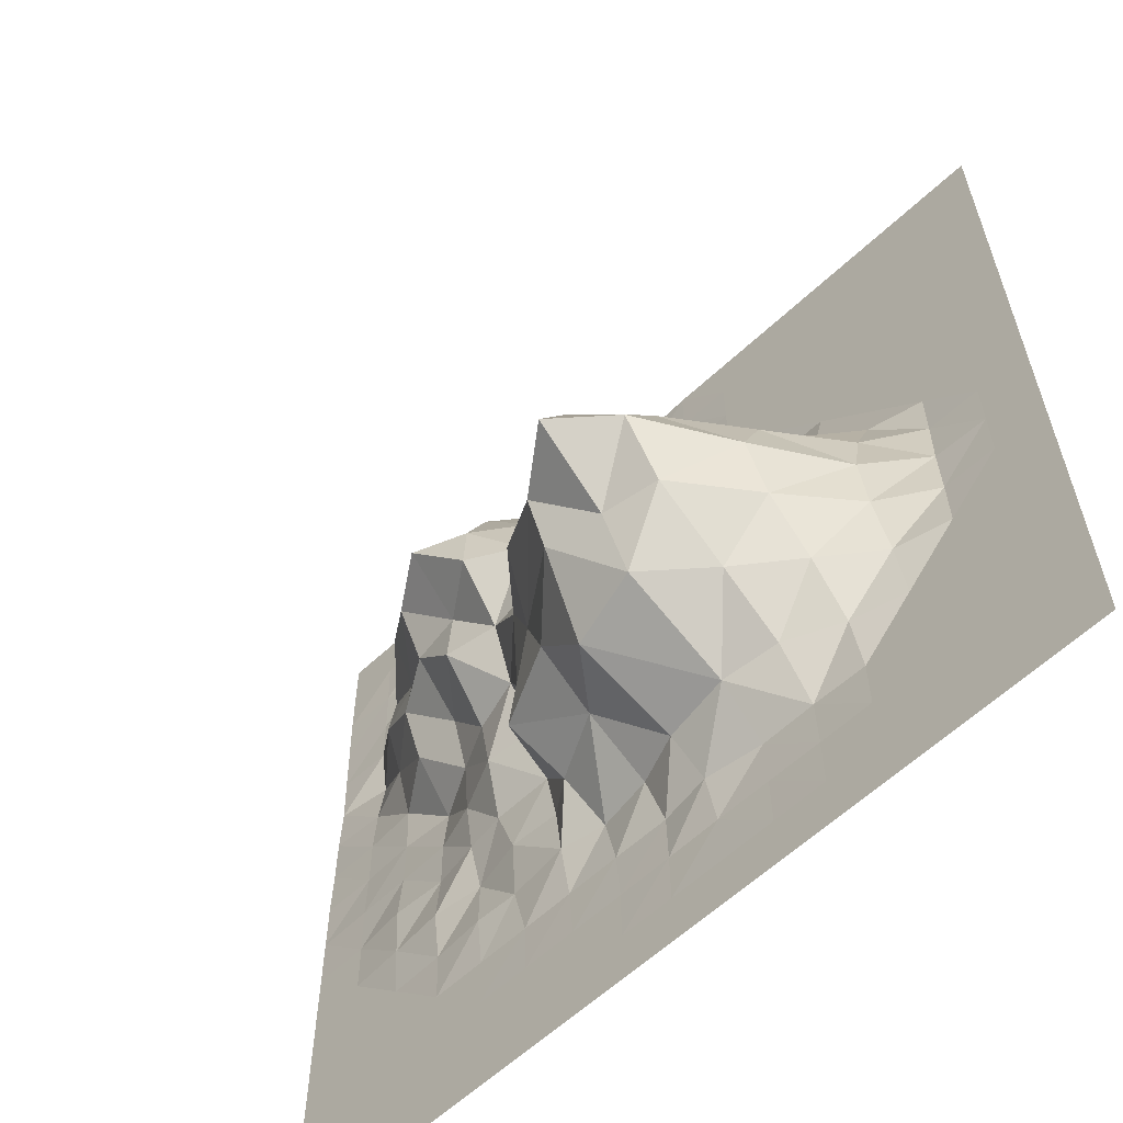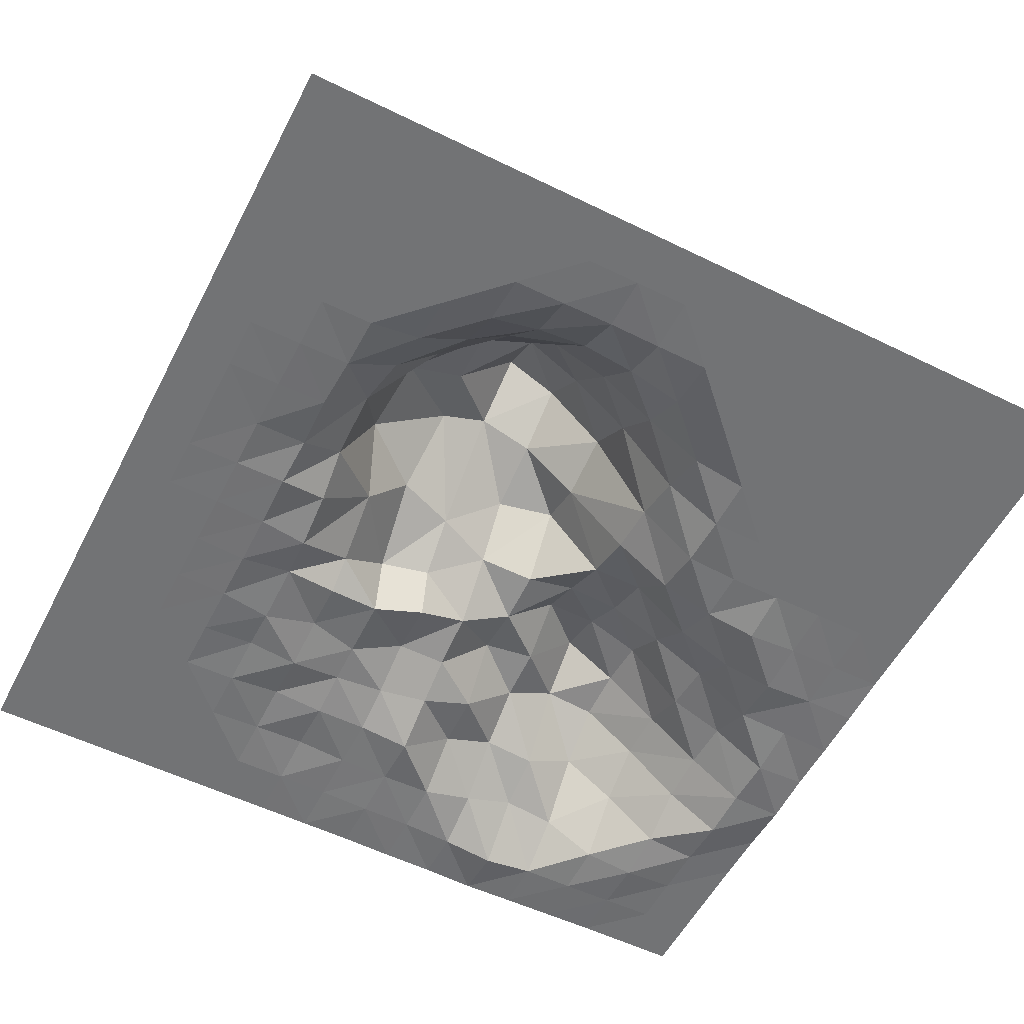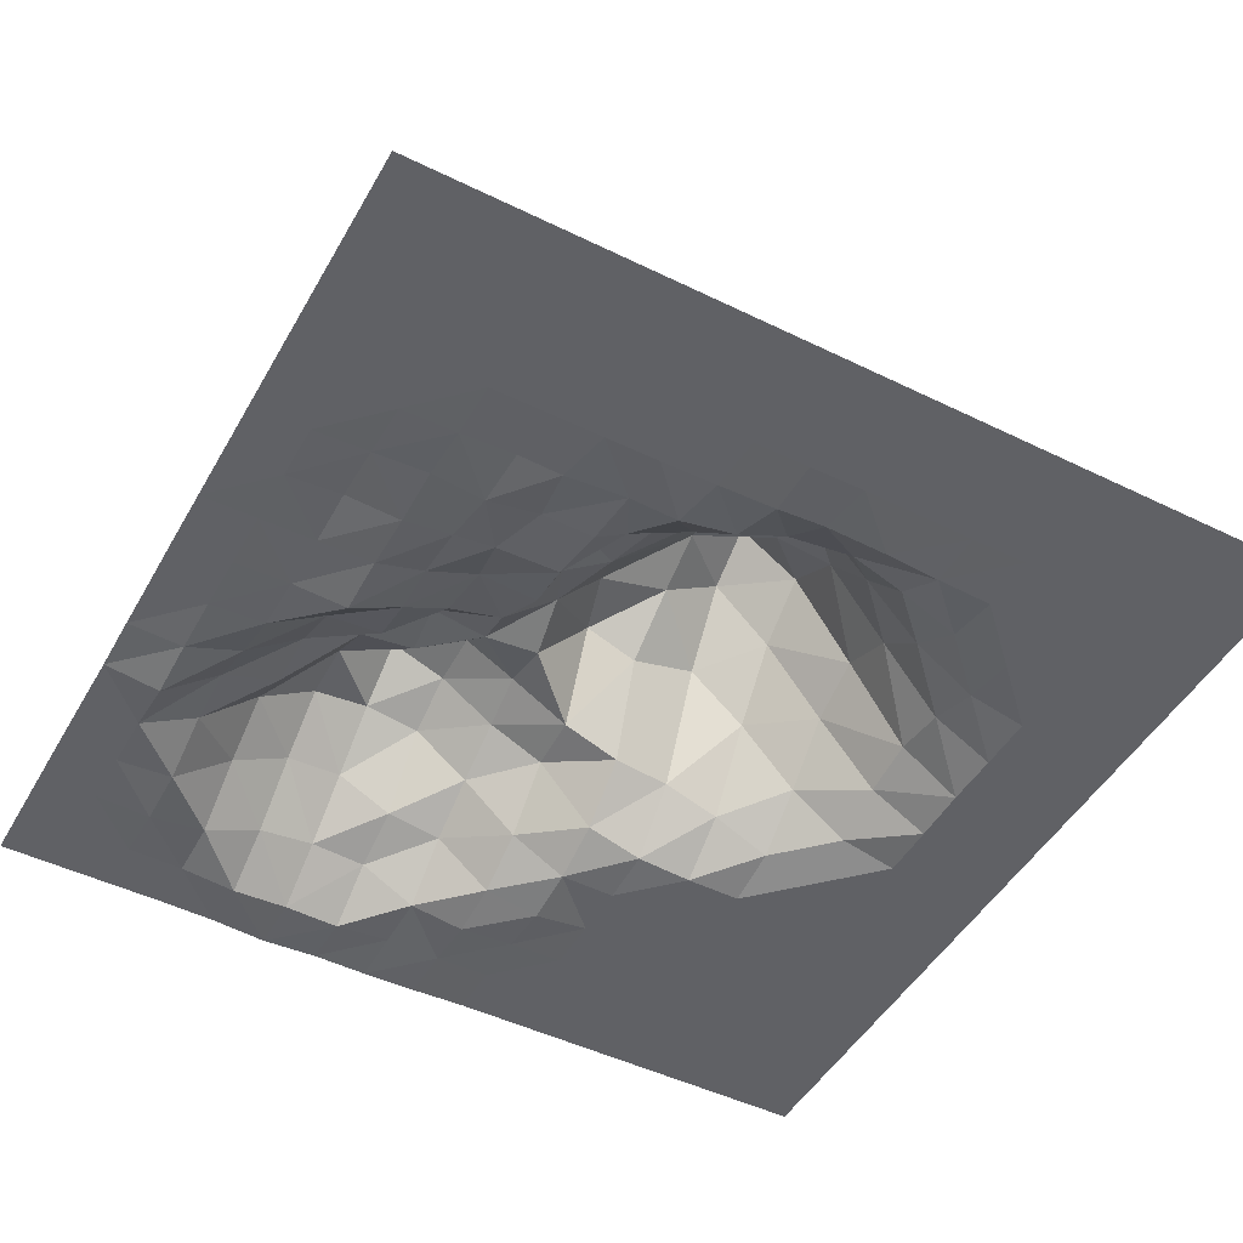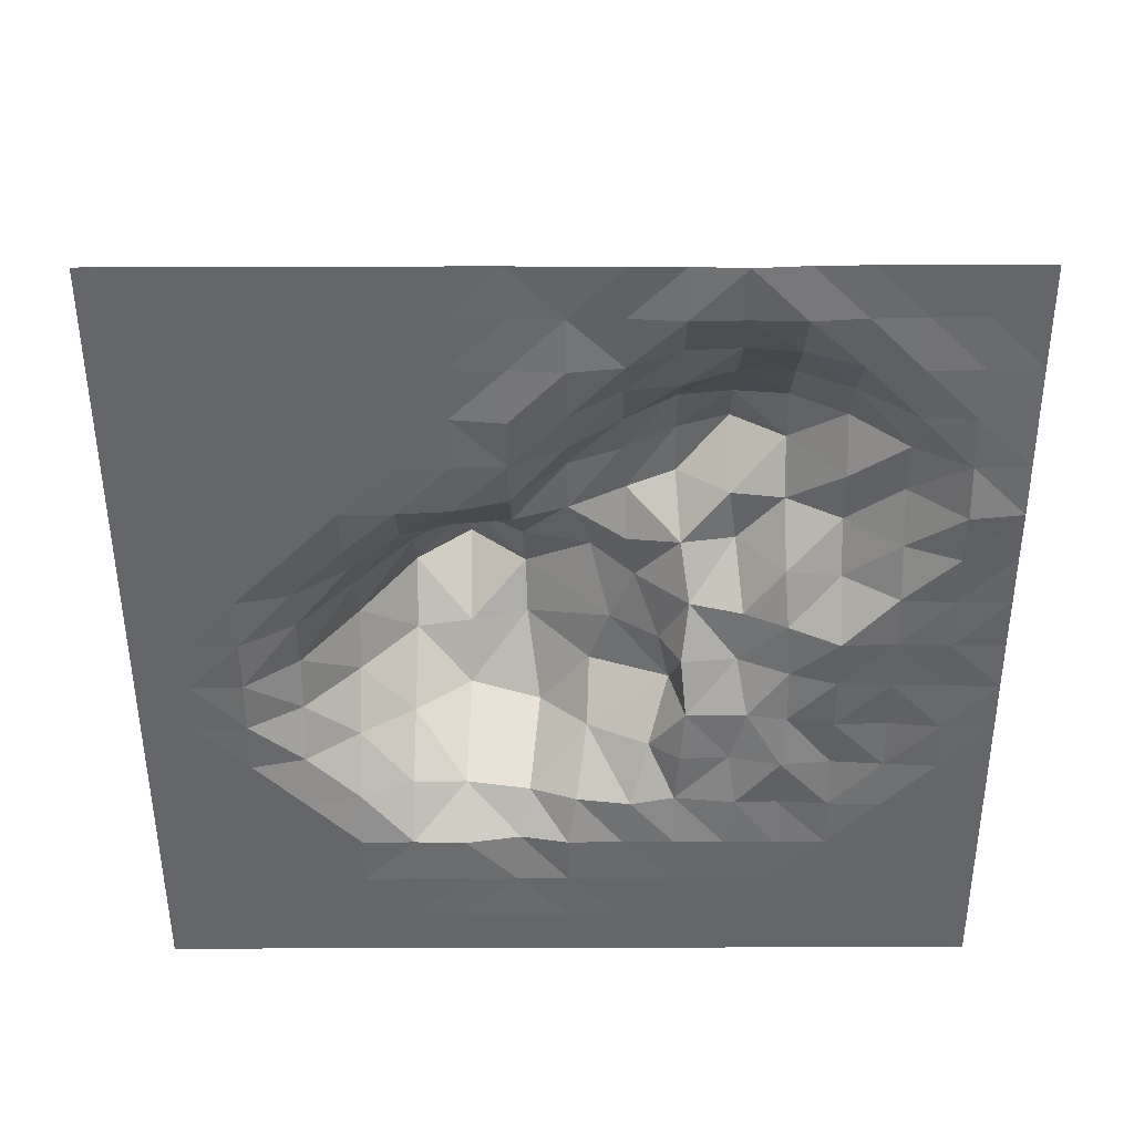
<metadata>
{"format":"obj","ext":"obj","renderer":"f3d","projection":"perspective","resolution":1024,"background":"white","views":[{"elev":-60.2,"azim":-136.2,"up":"+Z"},{"elev":-55.7,"azim":-117.2,"up":"+Y"},{"elev":-48.1,"azim":151.3,"up":"+Y"},{"elev":-51.9,"azim":0.2,"up":"+Y"}]}
</metadata>
<code>
o Plane
v -1.89 0 1.89
v 1.89 0 1.89
v -1.89 0 -1.89
v 1.89 0 -1.89
v -1.89 0 0
v 0 -0.008498 1.89
v 1.89 0 0
v 0 0 -1.89
v 0.1048 0.75 -0.01465
v -1.89 0 0.945
v 0.945 -0.004336 1.89
v 1.89 0 -0.945
v -0.945 0 -1.89
v -1.89 0 -0.945
v -0.945 0 1.89
v 1.89 -0.008755 0.945
v 0.945 0 -1.89
v 0.04094 0.06511 -0.9717
v 0 0.1353 0.945
v -0.945 0.4498 0
v 0.9612 0.1191 0
v 0.945 0.5338 0.945
v -0.945 0 0.945
v -0.945 0.05743 -0.946
v 0.9469 0.02299 -0.945
v -1.89 0 1.417
v 1.417 0 1.89
v 1.89 0 -1.417
v -1.417 0 -1.89
v -1.89 0 -0.4725
v -0.4725 0 1.89
v 1.89 -0.006439 0.4725
v 0.4725 0 -1.89
v 0 0.001563 -1.418
v 0.00548 0.3683 0.4725
v -1.417 0.001799 0
v 0.5376 0.2861 0
v -1.89 0 0.4725
v 0.4725 -0.008417 1.89
v 1.89 0 -0.4725
v -0.4725 0 -1.89
v -1.89 0 -1.417
v -1.417 0 1.89
v 1.89 0 1.417
v 1.417 0 -1.89
v 0.09951 0.5596 -0.534
v 0 -0.023 1.417
v -0.4579 1.012 -0.01026
v 1.417 0.006725 0
v 0.945 0.4304 0.4725
v 0.945 0.1272 1.417
v 0.4725 0.5278 0.945
v 1.417 0.1374 0.945
v -0.945 0.05394 0.4725
v -0.945 0 1.417
v -1.417 0 0.945
v -0.4725 0 0.945
v -0.945 0 -1.417
v -0.945 0.441 -0.4964
v -1.417 0 -0.945
v -0.4675 0.2077 -0.9903
v 0.945 0 -1.417
v 0.974 0.05239 -0.4725
v 0.486 0.04693 -0.9451
v 1.417 0 -0.945
v 1.417 0.02693 -0.4725
v 0.5265 0.08231 -0.4771
v 0.4725 0 -1.417
v -0.4489 0.8066 -0.5115
v -1.417 0.001799 -0.4725
v -1.417 0 -1.417
v -0.4725 0 1.417
v -1.417 0 1.417
v -1.417 0 0.4725
v 1.417 -0.01591 1.417
v 0.4725 0.1394 1.417
v 0.4769 0.6411 0.4725
v 1.417 0.08384 0.4725
v -0.4725 0.2496 0.4725
v -0.4725 0.002384 -1.418
v 1.417 0 -1.417
v -1.89 0 1.654
v 1.654 0 1.89
v 1.89 0 -1.654
v -1.654 0 -1.89
v -1.89 0 -0.2362
v -0.2362 0 1.89
v 1.89 -0.005295 0.2362
v 0.2362 0 -1.89
v 0 0 -1.654
v 0.03315 0.725 0.236
v -1.654 0 0
v 0.3014 0.5129 -0.008563
v -1.89 0 0.7087
v 0.7087 -0.0215 1.89
v 1.89 0 -0.7087
v -0.7087 0 -1.89
v -1.89 0 -1.181
v -1.181 0 1.89
v 1.89 -0.004522 1.181
v 1.181 0 -1.89
v 0.08873 0.3087 -0.7277
v 0 0.01152 1.181
v -0.7014 0.7711 -0.00687
v 1.181 -0.004978 0
v 0.945 0.2079 0.2362
v 0.945 0.3457 1.181
v 0.2362 0.3454 0.945
v 1.181 0.3798 0.945
v -0.945 0.2354 0.2362
v -0.945 0 1.181
v -1.654 0 0.945
v -0.7087 0 0.945
v -0.945 0 -1.654
v -0.945 0.2319 -0.7109
v -1.654 0 -0.945
v -0.7087 0.1671 -0.9564
v 0.945 0 -1.654
v 0.9573 0.009972 -0.7087
v 0.285 0.01875 -0.9588
v 1.181 0.006117 -0.945
v -1.89 0 1.181
v 1.181 0 1.89
v 1.89 0 -1.181
v -1.181 0 -1.89
v -1.89 0 -0.7087
v -0.7087 0 1.89
v 1.89 -0.01422 0.7087
v 0.7087 0 -1.89
v 0.000487 0.006227 -1.189
v 0 0.3589 0.7087
v -1.181 0.145 0
v 0.7706 0.2153 0
v -1.89 0 0.2362
v 0.2362 -0.01133 1.89
v 1.89 0 -0.2362
v -0.2362 0 -1.89
v -1.89 0 -1.654
v -1.654 0 1.89
v 1.89 0 1.654
v 1.654 0 -1.89
v 0.1923 0.541 -0.2728
v 0 -0.00598 1.654
v -0.2033 0.8395 -0.0192
v 1.654 -0.003185 0
v 0.945 0.557 0.7087
v 0.945 -0.0263 1.654
v 0.7087 0.5601 0.945
v 1.654 -0.01038 0.945
v -0.945 0 0.7087
v -0.945 0 1.654
v -1.181 0 0.945
v -0.2362 0.003939 0.945
v -0.945 0 -1.181
v -0.945 0.5536 -0.2508
v -1.181 0 -0.945
v -0.173 0.1577 -0.9897
v 0.945 0.000725 -1.181
v 0.9764 0.08452 -0.2362
v 0.7593 0.01609 -0.945
v 1.654 0 -0.945
v 1.417 0.01567 -0.7087
v 1.417 0.01005 -0.2362
v 1.181 0.01542 -0.4725
v 1.654 0.000954 -0.4725
v 0.5039 0.0561 -0.7122
v 0.5036 0.1709 -0.2386
v 0.4589 0.3691 -0.4867
v 0.7981 0.07794 -0.4725
v 0.4725 0 -1.654
v 0.4863 0.002394 -1.181
v 0.2362 0 -1.417
v 0.7087 0 -1.417
v -0.4526 0.6769 -0.7804
v -0.4548 1.148 -0.2386
v -0.6992 0.7688 -0.519
v -0.1872 0.8378 -0.4783
v -1.417 0 -0.7087
v -1.417 0.007943 -0.2362
v -1.654 0 -0.4725
v -1.181 0.145 -0.4725
v -1.417 0 -1.654
v -1.417 0 -1.181
v -1.654 0 -1.417
v -1.181 0 -1.417
v -0.4725 0 1.181
v -0.4725 0 1.654
v -0.7087 0 1.417
v -0.2362 -0.005837 1.417
v -1.417 0 1.181
v -1.417 0 1.654
v -1.654 0 1.417
v -1.181 0 1.417
v -1.417 0 0.2362
v -1.417 0 0.7087
v -1.654 0 0.4725
v -1.181 0 0.4725
v 1.417 0.008156 1.181
v 1.417 0 1.654
v 1.181 0.01728 1.417
v 1.654 -0.005568 1.417
v 0.4725 0.2407 1.181
v 0.4725 -0.02368 1.654
v 0.2362 0.01055 1.417
v 0.7087 0.1547 1.417
v 0.4991 0.4217 0.2362
v 0.4725 0.633 0.7087
v 0.2577 0.5184 0.4725
v 0.7096 0.4676 0.4725
v 1.417 0.01357 0.2362
v 1.417 0.1703 0.7087
v 1.181 0.2809 0.4725
v 1.654 -0.01666 0.4725
v -0.4691 0.7122 0.2344
v -0.4725 0.01928 0.7087
v -0.7087 0.1694 0.4725
v -0.2352 0.2776 0.4725
v -0.4725 0 -1.654
v -0.4725 0.01 -1.194
v -0.7087 0 -1.417
v -0.2362 0.004633 -1.42
v 1.417 0 -1.654
v 1.417 0 -1.181
v 1.181 0 -1.417
v 1.654 0 -1.417
v 1.654 0 -1.181
v 1.181 0 -1.181
v 1.181 0 -1.654
v -0.2181 0.03742 -1.181
v -0.7087 0.006582 -1.185
v -0.7087 0 -1.654
v -0.2362 0.09015 0.7087
v -0.7087 0.001799 0.7087
v -0.7085 0.5038 0.2362
v 1.654 -0.04518 0.7087
v 1.181 0.2579 0.7087
v 1.181 0.1844 0.2362
v 0.7087 0.7255 0.7087
v 0.2362 0.4694 0.7087
v 0.2602 0.4488 0.2362
v 0.7087 -0.01579 1.654
v 0.2362 -0.000392 1.654
v 0.2362 0.2048 1.181
v 1.654 0 1.654
v 1.181 -0.004358 1.654
v 1.181 0.2173 1.181
v -1.181 0 0.7087
v -1.654 0 0.7087
v -1.654 0 0.2362
v -1.181 0 1.654
v -1.654 0 1.654
v -1.654 0 1.181
v -0.2362 -0.001719 1.654
v -0.7087 0 1.654
v -0.7087 0 1.181
v -1.181 0 -1.181
v -1.654 0 -1.181
v -1.654 0 -1.654
v -1.181 0.1863 -0.2362
v -1.654 0 -0.2362
v -1.654 0 -0.7087
v -0.1942 0.9407 -0.2591
v -0.7031 0.9467 -0.2533
v -0.7038 0.4413 -0.7502
v 0.7158 0.001002 -1.181
v 0.2495 0.004329 -1.183
v 0.2362 0 -1.654
v 0.7521 0.1903 -0.2362
v 0.4101 0.376 -0.261
v 0.3665 0.154 -0.7126
v 1.654 0.004531 -0.2362
v 1.181 0.0163 -0.2362
v 1.181 0.03443 -0.7087
v 1.654 0 -0.7087
v 0.7265 0.0645 -0.7087
v 0.7087 0 -1.654
v -0.1293 0.5935 -0.815
v -1.181 0.05394 -0.7087
v -1.181 0 -1.654
v -0.2362 -0.02994 1.181
v -1.181 0 1.181
v -1.181 0.05394 0.2362
v 1.654 -0.009423 1.181
v 0.7087 0.3581 1.181
v 0.74 0.4613 0.2362
v 1.654 -0.002454 0.2362
v -0.1888 0.6341 0.2329
v -0.2362 0 -1.654
v 1.654 0 -1.654
f 84 141 289
f 90 137 288
f 88 145 286
f 283 16 149
f 111 152 281
f 103 153 280
f 114 125 279
f 118 129 276
f 119 160 275
f 96 161 274
f 162 121 273
f 163 164 272
f 136 165 271
f 270 64 120
f 170 89 267
f 266 68 172
f 265 62 173
f 178 116 261
f 260 70 180
f 182 85 258
f 183 184 257
f 154 185 256
f 186 113 255
f 187 188 254
f 143 189 253
f 190 112 252
f 191 192 251
f 151 193 250
f 194 92 249
f 195 196 248
f 150 197 247
f 245 75 200
f 244 44 201
f 203 204 242
f 241 51 205
f 210 105 237
f 128 213 235
f 218 97 231
f 219 220 230
f 229 34 221
f 222 101 228
f 223 224 227
f 124 225 226
f 226 81 223
f 161 223 65
f 12 226 161
f 227 62 158
f 25 227 158
f 65 227 121
f 228 17 118
f 224 118 62
f 81 228 224
f 219 221 80
f 157 130 229
f 230 58 154
f 231 13 114
f 220 114 58
f 80 231 220
f 153 215 57
f 233 54 150
f 113 150 23
f 57 233 113
f 235 78 211
f 149 211 53
f 149 128 235
f 241 76 203
f 95 203 39
f 95 147 241
f 143 204 47
f 135 143 6
f 39 242 135
f 204 103 47
f 199 201 75
f 83 199 27
f 2 244 83
f 147 200 51
f 11 245 147
f 123 199 245
f 200 198 246
f 247 74 195
f 152 195 56
f 23 247 152
f 248 38 94
f 112 94 10
f 56 248 112
f 249 5 134
f 196 134 38
f 74 249 196
f 250 73 191
f 99 191 43
f 15 250 99
f 251 26 82
f 139 82 1
f 43 251 139
f 252 10 122
f 192 122 26
f 73 252 192
f 253 72 187
f 87 187 31
f 87 143 253
f 254 55 151
f 127 151 15
f 31 254 127
f 255 23 111
f 188 111 55
f 72 255 188
f 256 71 183
f 156 183 60
f 156 154 256
f 257 42 98
f 116 98 14
f 60 257 116
f 258 3 138
f 184 138 42
f 71 258 184
f 260 30 86
f 92 86 5
f 36 260 92
f 261 14 126
f 180 126 30
f 180 178 261
f 171 173 68
f 64 265 171
f 160 158 265
f 130 172 34
f 18 266 130
f 120 171 266
f 267 8 90
f 34 267 90
f 68 267 172
f 163 165 66
f 49 271 163
f 145 136 271
f 272 63 159
f 105 159 21
f 49 272 105
f 119 121 25
f 63 273 119
f 164 162 273
f 274 65 162
f 165 162 66
f 40 274 165
f 275 64 166
f 67 275 166
f 169 119 275
f 276 33 170
f 173 170 68
f 62 276 173
f 178 156 60
f 279 29 182
f 185 182 71
f 58 279 185
f 186 153 57
f 189 186 72
f 47 280 189
f 281 56 190
f 193 190 73
f 55 281 193
f 197 194 74
f 198 149 53
f 75 283 198
f 201 100 283
f 286 49 210
f 213 210 78
f 32 286 213
f 288 41 218
f 221 218 80
f 221 90 288
f 289 45 222
f 225 222 81
f 28 289 225
f 84 4 141
f 90 8 137
f 88 7 145
f 283 100 16
f 111 23 152
f 103 19 153
f 114 13 125
f 118 17 129
f 119 25 160
f 96 12 161
f 162 65 121
f 163 66 164
f 136 40 165
f 270 166 64
f 170 33 89
f 266 171 68
f 265 158 62
f 178 60 116
f 260 179 70
f 182 29 85
f 183 71 184
f 154 58 185
f 186 57 113
f 187 72 188
f 143 47 189
f 190 56 112
f 191 73 192
f 151 55 193
f 194 36 92
f 195 74 196
f 150 54 197
f 245 199 75
f 244 140 44
f 203 76 204
f 241 147 51
f 210 49 105
f 128 32 213
f 218 41 97
f 219 80 220
f 229 130 34
f 222 45 101
f 223 81 224
f 124 28 225
f 226 225 81
f 161 226 223
f 12 124 226
f 227 224 62
f 25 121 227
f 65 223 227
f 228 101 17
f 224 228 118
f 81 222 228
f 219 229 221
f 157 18 130
f 230 220 58
f 231 97 13
f 220 231 114
f 80 218 231
f 153 232 215
f 233 216 54
f 113 233 150
f 57 215 233
f 235 213 78
f 149 235 211
f 149 16 128
f 241 205 76
f 95 241 203
f 95 11 147
f 143 242 204
f 135 242 143
f 39 203 242
f 204 243 103
f 199 244 201
f 83 244 199
f 2 140 244
f 147 245 200
f 11 123 245
f 123 27 199
f 200 75 198
f 247 197 74
f 152 247 195
f 23 150 247
f 248 196 38
f 112 248 94
f 56 195 248
f 249 92 5
f 196 249 134
f 74 194 249
f 250 193 73
f 99 250 191
f 15 151 250
f 251 192 26
f 139 251 82
f 43 191 251
f 252 112 10
f 192 252 122
f 73 190 252
f 253 189 72
f 87 253 187
f 87 6 143
f 254 188 55
f 127 254 151
f 31 187 254
f 255 113 23
f 188 255 111
f 72 186 255
f 256 185 71
f 156 256 183
f 156 24 154
f 257 184 42
f 116 257 98
f 60 183 257
f 258 85 3
f 184 258 138
f 71 182 258
f 260 180 30
f 92 260 86
f 36 179 260
f 261 116 14
f 180 261 126
f 180 70 178
f 171 265 173
f 64 160 265
f 160 25 158
f 130 266 172
f 18 120 266
f 120 64 171
f 267 89 8
f 34 172 267
f 68 170 267
f 163 271 165
f 49 145 271
f 145 7 136
f 272 164 63
f 105 272 159
f 49 163 272
f 119 273 121
f 63 164 273
f 164 66 162
f 274 161 65
f 165 274 162
f 40 96 274
f 275 160 64
f 67 169 275
f 169 63 119
f 276 129 33
f 173 276 170
f 62 118 276
f 178 278 156
f 279 125 29
f 185 279 182
f 58 114 279
f 186 280 153
f 189 280 186
f 47 103 280
f 281 152 56
f 193 281 190
f 55 111 281
f 197 282 194
f 198 283 149
f 75 201 283
f 201 44 100
f 286 145 49
f 213 286 210
f 32 88 286
f 288 137 41
f 221 288 218
f 221 34 90
f 289 141 45
f 225 289 222
f 28 84 289
f 106 133 285
f 110 132 282
f 278 24 156
f 102 157 277
f 167 168 269
f 159 169 268
f 264 61 117
f 259 59 181
f 246 53 109
f 202 108 243
f 206 93 240
f 211 212 236
f 215 216 233
f 131 217 232
f 61 229 219
f 24 230 154
f 61 230 117
f 232 79 215
f 19 232 153
f 234 20 110
f 216 110 54
f 79 234 216
f 53 236 109
f 237 21 106
f 212 106 50
f 78 237 212
f 239 35 131
f 108 131 19
f 91 93 9
f 35 240 91
f 208 206 240
f 243 19 103
f 76 243 204
f 107 109 22
f 51 246 107
f 179 181 70
f 132 179 36
f 20 259 132
f 155 176 59
f 104 155 20
f 115 117 24
f 59 264 115
f 176 174 264
f 268 67 167
f 37 268 167
f 21 268 133
f 142 168 46
f 93 142 9
f 37 269 93
f 102 120 18
f 168 102 46
f 67 270 168
f 277 61 174
f 46 277 177
f 70 278 178
f 181 115 278
f 282 36 194
f 54 282 197
f 284 52 202
f 205 202 76
f 205 107 284
f 285 37 206
f 79 287 214
f 35 287 217
f 106 21 133
f 284 107 22
f 110 20 132
f 278 115 24
f 102 18 157
f 167 67 168
f 159 63 169
f 264 174 61
f 142 46 177
f 259 155 59
f 246 198 53
f 202 52 108
f 206 37 93
f 211 78 212
f 215 79 216
f 131 35 217
f 61 157 229
f 24 117 230
f 61 219 230
f 232 217 79
f 19 131 232
f 234 104 20
f 216 234 110
f 79 214 234
f 236 212 50
f 109 236 146
f 53 211 236
f 237 105 21
f 212 237 106
f 78 210 237
f 239 208 35
f 108 239 131
f 91 240 93
f 35 208 240
f 243 108 19
f 76 202 243
f 107 246 109
f 51 200 246
f 179 259 181
f 132 259 179
f 20 155 259
f 115 264 117
f 59 176 264
f 268 169 67
f 37 133 268
f 21 159 268
f 142 269 168
f 93 269 142
f 37 167 269
f 102 270 120
f 168 270 102
f 67 166 270
f 277 157 61
f 46 102 277
f 70 181 278
f 181 59 115
f 282 132 36
f 54 110 282
f 205 284 202
f 205 51 107
f 285 133 37
f 79 217 287
f 35 91 287
f 91 144 287
f 284 22 148
f 263 69 176
f 142 177 262
f 207 208 239
f 146 209 238
f 214 104 234
f 236 50 146
f 109 146 22
f 238 77 207
f 148 207 52
f 148 146 238
f 52 239 108
f 262 69 175
f 48 262 175
f 9 262 144
f 48 263 104
f 177 174 69
f 209 206 77
f 50 285 209
f 214 144 48
f 91 9 144
f 263 175 69
f 207 77 208
f 146 50 209
f 214 48 104
f 238 209 77
f 148 238 207
f 148 22 146
f 52 207 239
f 208 77 206
f 262 177 69
f 48 144 262
f 9 142 262
f 155 263 176
f 104 263 155
f 48 175 263
f 176 69 174
f 177 277 174
f 284 148 52
f 209 285 206
f 50 106 285
f 214 287 144

</code>
